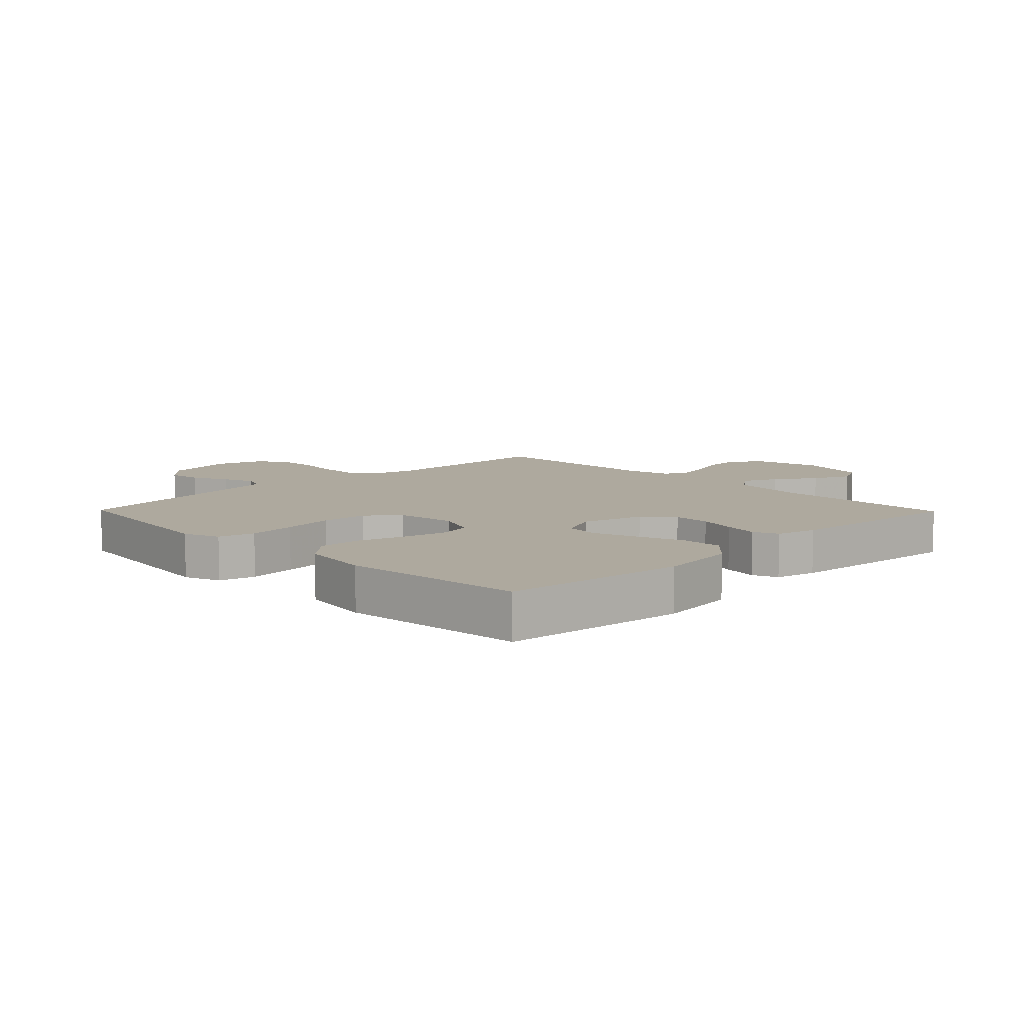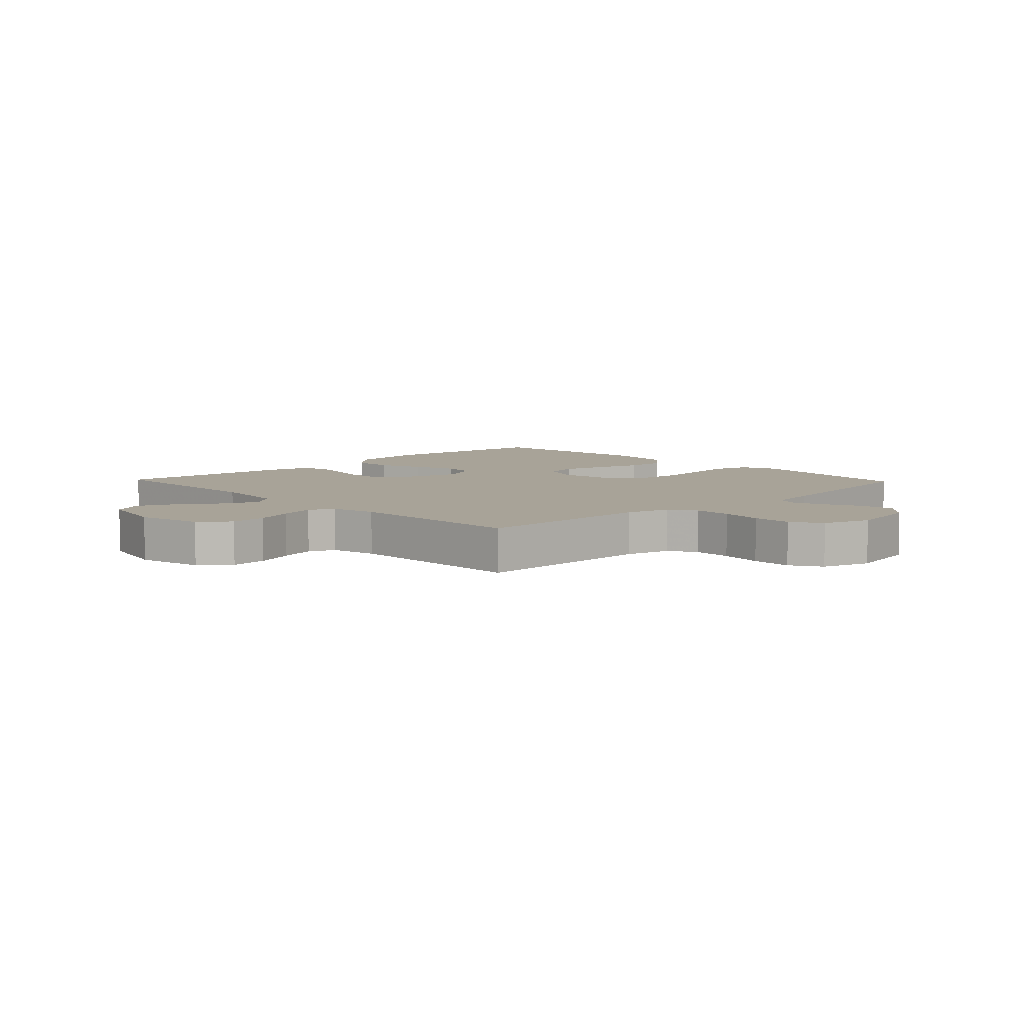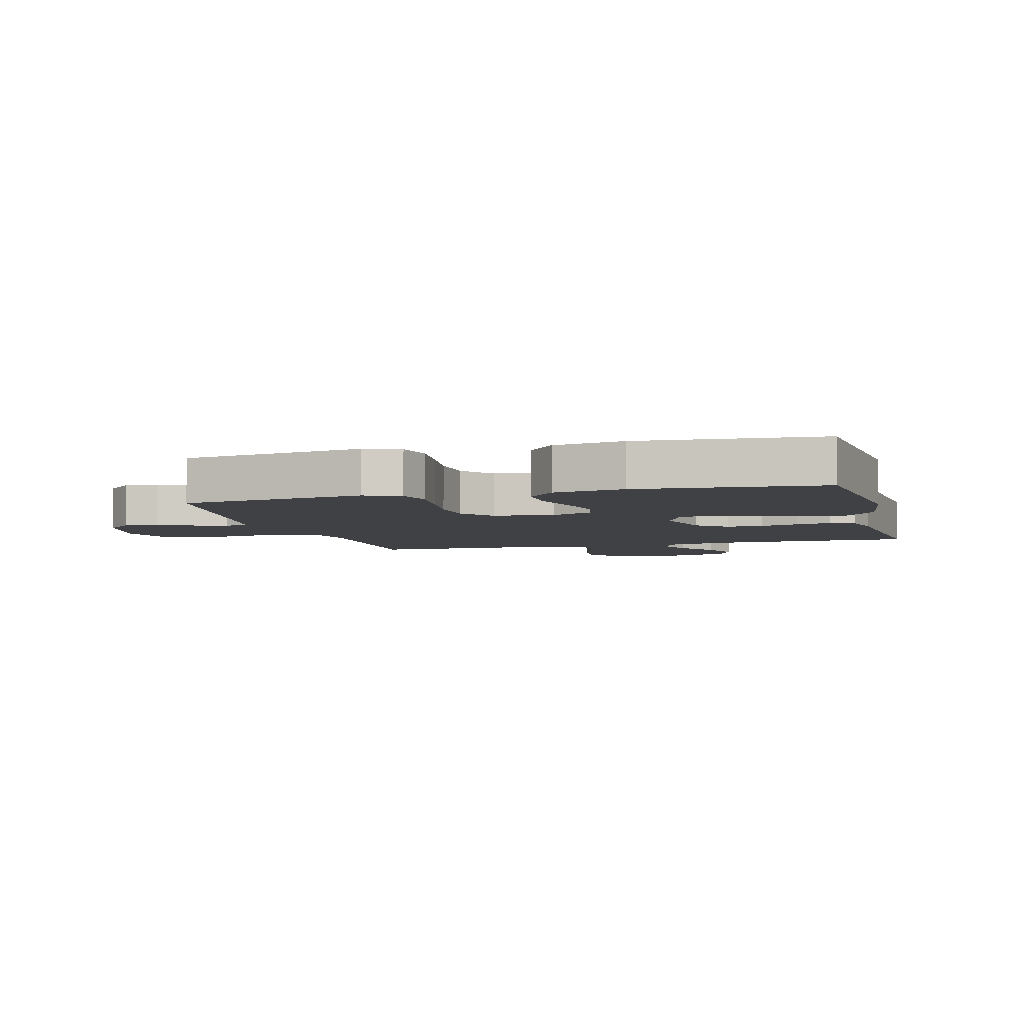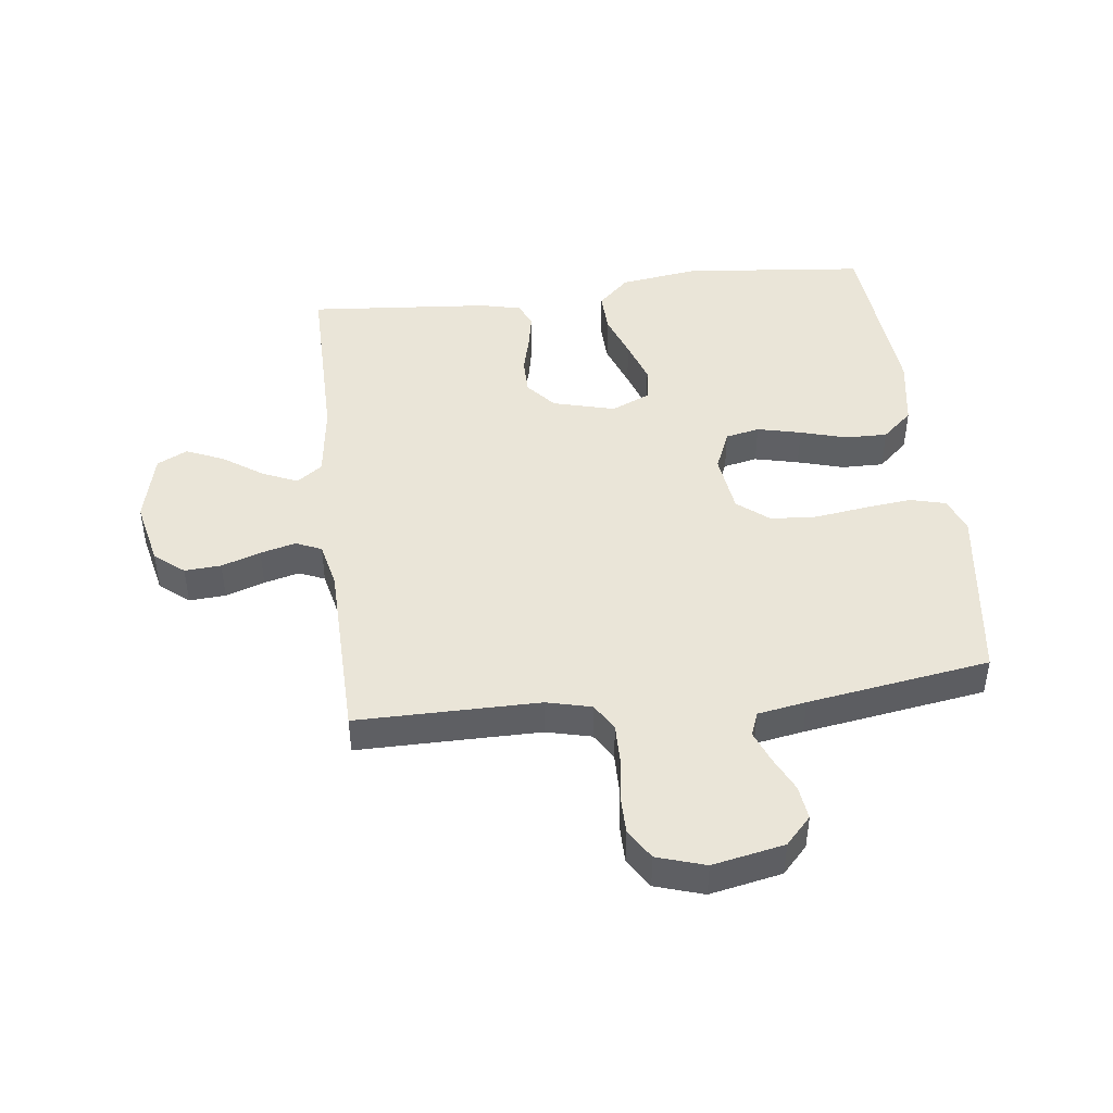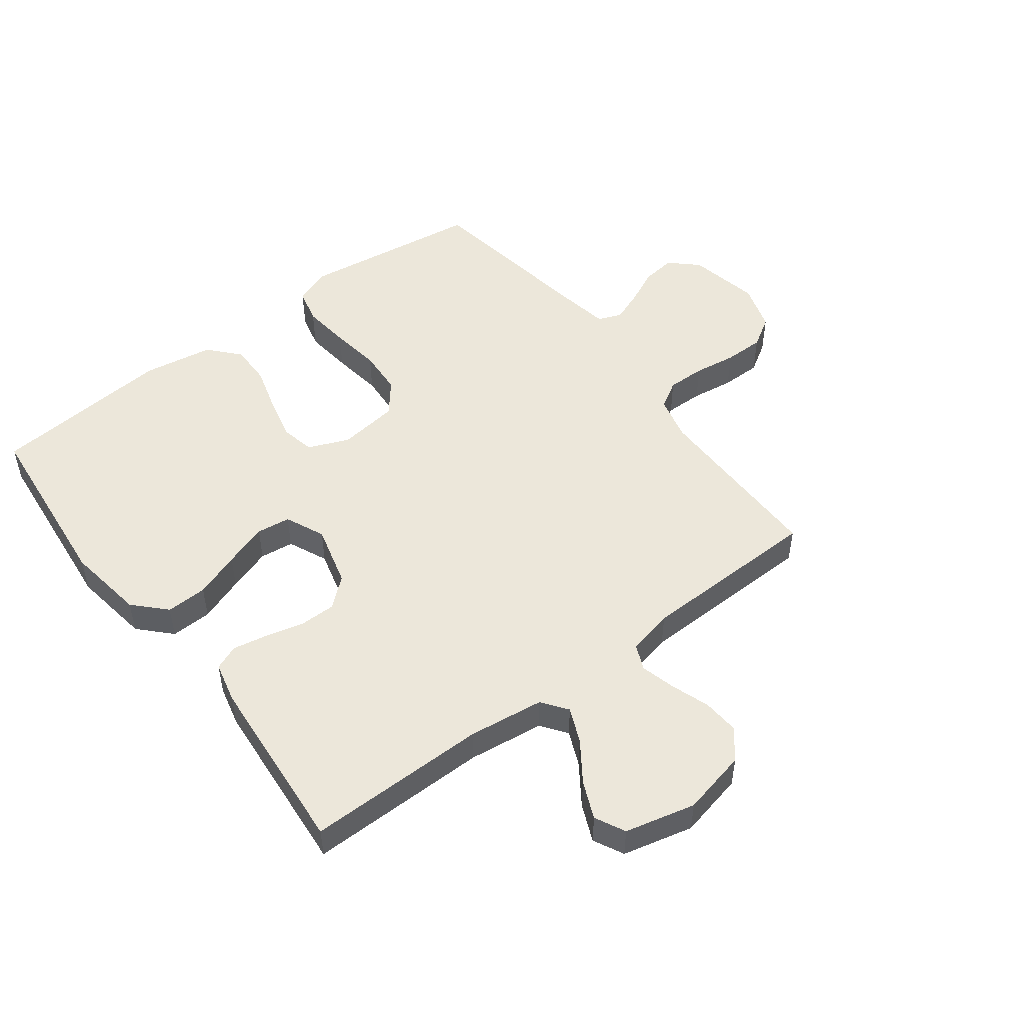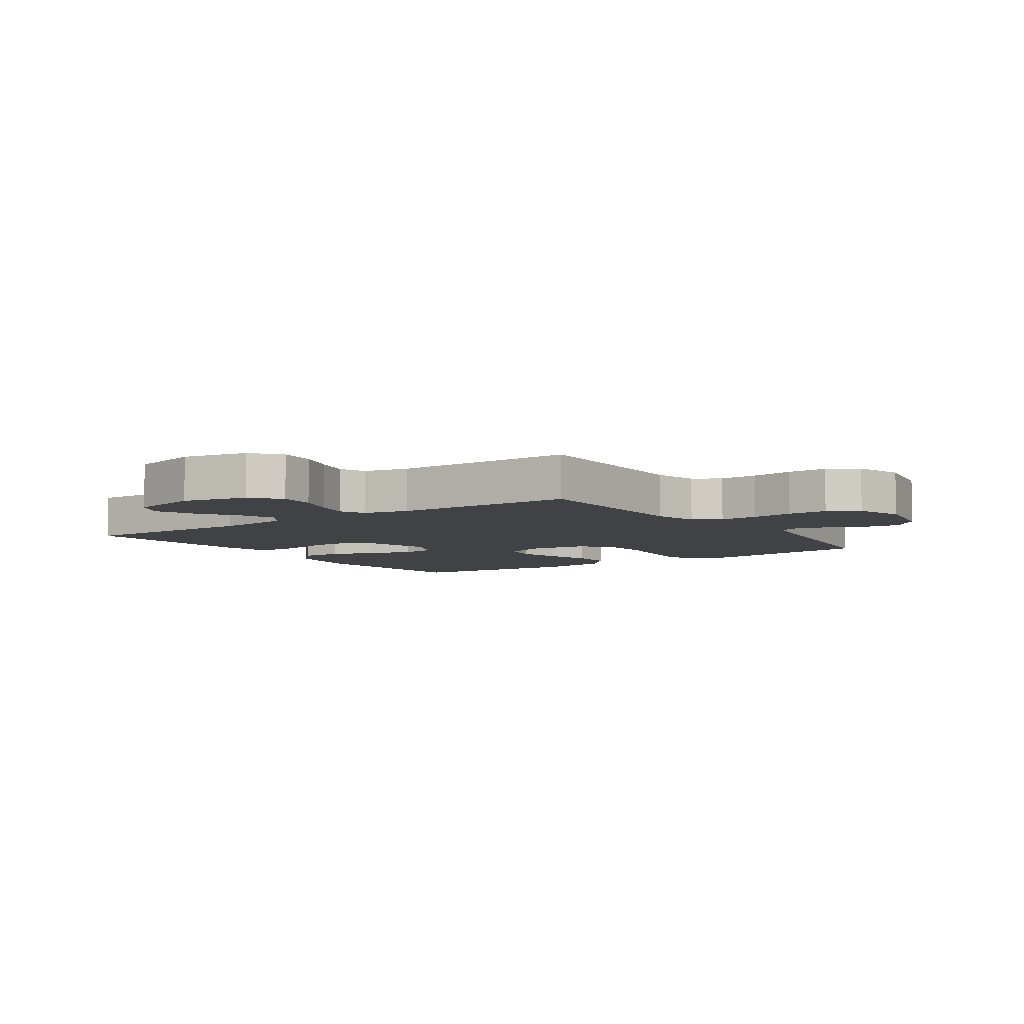
<metadata>
{"format":"obj","ext":"obj","renderer":"f3d","projection":"perspective","resolution":1024,"background":"white","views":[{"elev":9.0,"azim":135.6,"up":"+Y"},{"elev":6.9,"azim":-43.6,"up":"+Y"},{"elev":-5.3,"azim":105.3,"up":"+Y"},{"elev":45.1,"azim":-6.9,"up":"+Y"},{"elev":50.4,"azim":-127.2,"up":"+Y"},{"elev":-6.4,"azim":-55.0,"up":"+Y"}]}
</metadata>
<code>
v 0.5 0.07 -0.5
v 0.2 0.07 -0.53
v 0.07 0.07 -0.511
v 0.019 0.07 -0.462
v 0.021 0.07 -0.394
v 0.048 0.07 -0.319
v 0.072 0.07 -0.247
v 0.065 0.07 -0.191
v 0 0.07 -0.162
v -0.102 0.07 -0.189
v -0.143 0.07 -0.237
v -0.143 0.07 -0.298
v -0.127 0.07 -0.361
v -0.116 0.07 -0.418
v -0.133 0.07 -0.459
v -0.2 0.07 -0.475
v -0.5 0.07 -0.5
v -0.498 0.07 -0.2
v -0.514 0.07 -0.075
v -0.556 0.07 -0.044
v -0.614 0.07 -0.069
v -0.679 0.07 -0.114
v -0.741 0.07 -0.141
v -0.791 0.07 -0.116
v -0.819 0.07 0
v -0.795 0.07 0.108
v -0.747 0.07 0.147
v -0.687 0.07 0.143
v -0.623 0.07 0.121
v -0.565 0.07 0.106
v -0.523 0.07 0.124
v -0.506 0.07 0.2
v -0.5 0.07 0.5
v -0.2 0.07 0.499
v -0.126 0.07 0.517
v -0.099 0.07 0.562
v -0.1 0.07 0.625
v -0.11 0.07 0.695
v -0.11 0.07 0.761
v -0.079 0.07 0.811
v 0 0.07 0.836
v 0.118 0.07 0.812
v 0.16 0.07 0.767
v 0.153 0.07 0.711
v 0.125 0.07 0.652
v 0.105 0.07 0.6
v 0.12 0.07 0.561
v 0.2 0.07 0.547
v 0.5 0.07 0.5
v 0.541 0.07 0.2
v 0.519 0.07 0.141
v 0.46 0.07 0.126
v 0.381 0.07 0.135
v 0.297 0.07 0.147
v 0.221 0.07 0.142
v 0.169 0.07 0.1
v 0.156 0.07 0
v 0.184 0.07 -0.067
v 0.24 0.07 -0.079
v 0.312 0.07 -0.062
v 0.388 0.07 -0.04
v 0.457 0.07 -0.039
v 0.507 0.07 -0.084
v 0.526 0.07 -0.2
v 0.5 0 -0.5
v 0.2 0 -0.53
v 0.07 0 -0.511
v 0.019 0 -0.462
v 0.021 0 -0.394
v 0.048 0 -0.319
v 0.072 0 -0.247
v 0.065 0 -0.191
v 0 0 -0.162
v -0.102 0 -0.189
v -0.143 0 -0.237
v -0.143 0 -0.298
v -0.127 0 -0.361
v -0.116 0 -0.418
v -0.133 0 -0.459
v -0.2 0 -0.475
v -0.5 0 -0.5
v -0.498 0 -0.2
v -0.514 0 -0.075
v -0.556 0 -0.044
v -0.614 0 -0.069
v -0.679 0 -0.114
v -0.741 0 -0.141
v -0.791 0 -0.116
v -0.819 0 0
v -0.795 0 0.108
v -0.747 0 0.147
v -0.687 0 0.143
v -0.623 0 0.121
v -0.565 0 0.106
v -0.523 0 0.124
v -0.506 0 0.2
v -0.5 0 0.5
v -0.2 0 0.499
v -0.126 0 0.517
v -0.099 0 0.562
v -0.1 0 0.625
v -0.11 0 0.695
v -0.11 0 0.761
v -0.079 0 0.811
v 0 0 0.836
v 0.118 0 0.812
v 0.16 0 0.767
v 0.153 0 0.711
v 0.125 0 0.652
v 0.105 0 0.6
v 0.12 0 0.561
v 0.2 0 0.547
v 0.5 0 0.5
v 0.541 0 0.2
v 0.519 0 0.141
v 0.46 0 0.126
v 0.381 0 0.135
v 0.297 0 0.147
v 0.221 0 0.142
v 0.169 0 0.1
v 0.156 0 0
v 0.184 0 -0.067
v 0.24 0 -0.079
v 0.312 0 -0.062
v 0.388 0 -0.04
v 0.457 0 -0.039
v 0.507 0 -0.084
v 0.526 0 -0.2
f 60 61 62 63
f 59 60 63 64
f 58 59 64 1
f 51 52 53 54
f 49 50 51 54
f 48 49 54 55
f 47 48 55 56
f 42 43 44 45
f 42 45 46
f 41 42 46
f 37 38 39 40
f 36 37 40 41
f 32 33 34
f 31 32 34 35
f 26 27 28 29
f 26 29 30
f 25 26 30
f 24 25 30
f 21 22 23 24
f 20 21 24 30
f 19 20 30 31
f 15 16 17 18
f 12 13 14 15
f 12 15 18 19
f 3 4 5 6
f 3 6 7
f 58 1 2 3
f 57 58 3 7
f 36 41 46 47
f 35 36 47 56
f 11 12 19 31
f 10 11 31 35
f 9 10 35 56
f 56 57 7 8
f 8 9 56
f 127 126 125 124
f 128 127 124 123
f 65 128 123 122
f 118 117 116 115
f 118 115 114 113
f 119 118 113 112
f 120 119 112 111
f 109 108 107 106
f 110 109 106
f 110 106 105
f 104 103 102 101
f 105 104 101 100
f 98 97 96
f 99 98 96 95
f 93 92 91 90
f 94 93 90
f 94 90 89
f 94 89 88
f 88 87 86 85
f 94 88 85 84
f 95 94 84 83
f 82 81 80 79
f 79 78 77 76
f 83 82 79 76
f 70 69 68 67
f 71 70 67
f 67 66 65 122
f 71 67 122 121
f 111 110 105 100
f 120 111 100 99
f 95 83 76 75
f 99 95 75 74
f 120 99 74 73
f 72 71 121 120
f 120 73 72
f 1 65 66 2
f 2 66 67 3
f 3 67 68 4
f 4 68 69 5
f 5 69 70 6
f 6 70 71 7
f 7 71 72 8
f 8 72 73 9
f 9 73 74 10
f 10 74 75 11
f 11 75 76 12
f 12 76 77 13
f 13 77 78 14
f 14 78 79 15
f 15 79 80 16
f 16 80 81 17
f 17 81 82 18
f 18 82 83 19
f 19 83 84 20
f 20 84 85 21
f 21 85 86 22
f 22 86 87 23
f 23 87 88 24
f 24 88 89 25
f 25 89 90 26
f 26 90 91 27
f 27 91 92 28
f 28 92 93 29
f 29 93 94 30
f 30 94 95 31
f 31 95 96 32
f 32 96 97 33
f 33 97 98 34
f 34 98 99 35
f 35 99 100 36
f 36 100 101 37
f 37 101 102 38
f 38 102 103 39
f 39 103 104 40
f 40 104 105 41
f 41 105 106 42
f 42 106 107 43
f 43 107 108 44
f 44 108 109 45
f 45 109 110 46
f 46 110 111 47
f 47 111 112 48
f 48 112 113 49
f 49 113 114 50
f 50 114 115 51
f 51 115 116 52
f 52 116 117 53
f 53 117 118 54
f 54 118 119 55
f 55 119 120 56
f 56 120 121 57
f 57 121 122 58
f 58 122 123 59
f 59 123 124 60
f 60 124 125 61
f 61 125 126 62
f 62 126 127 63
f 63 127 128 64
f 64 128 65 1

</code>
